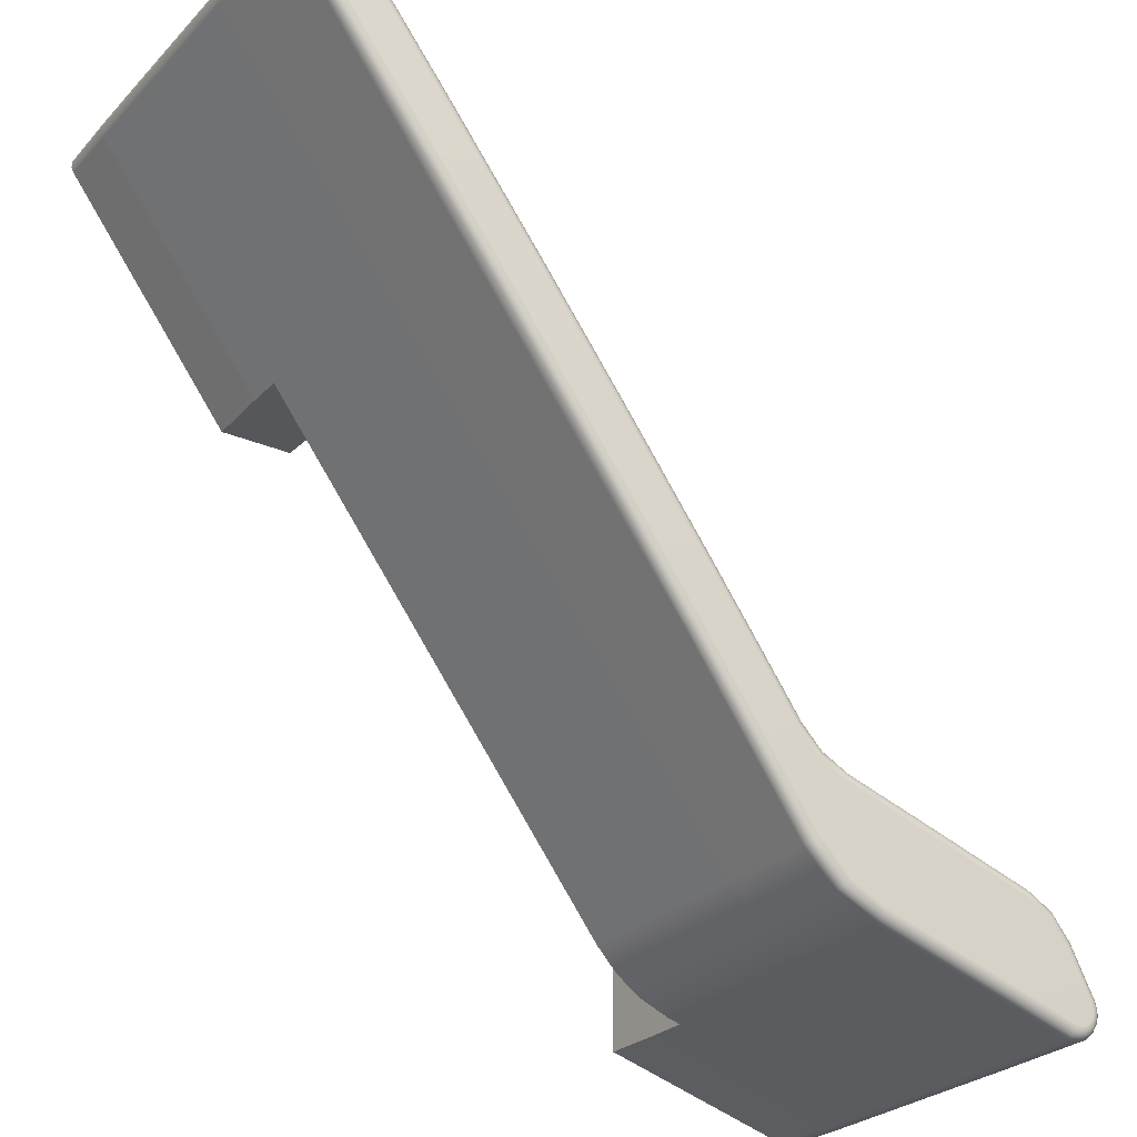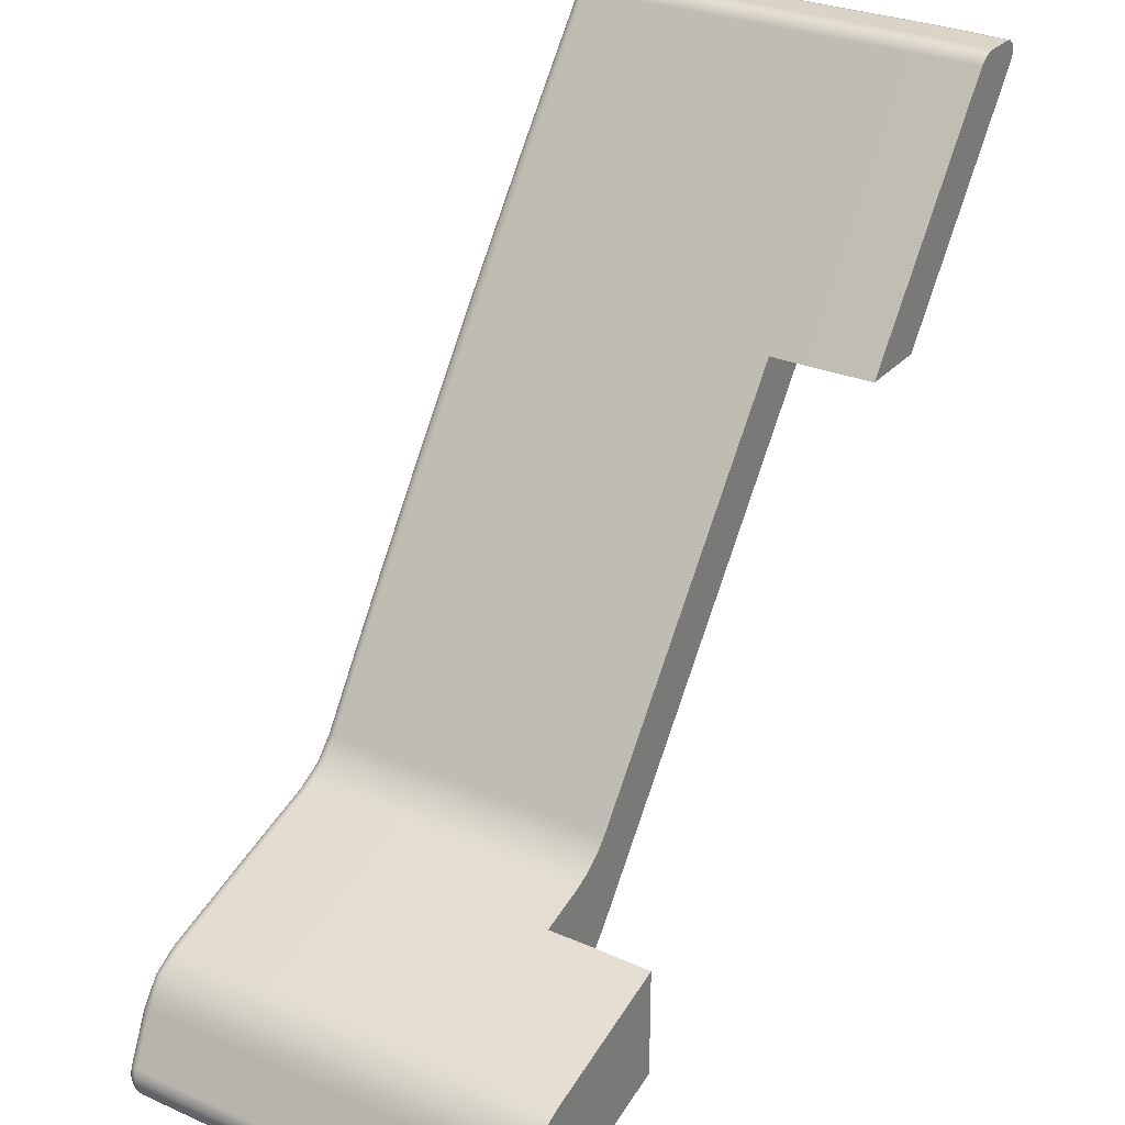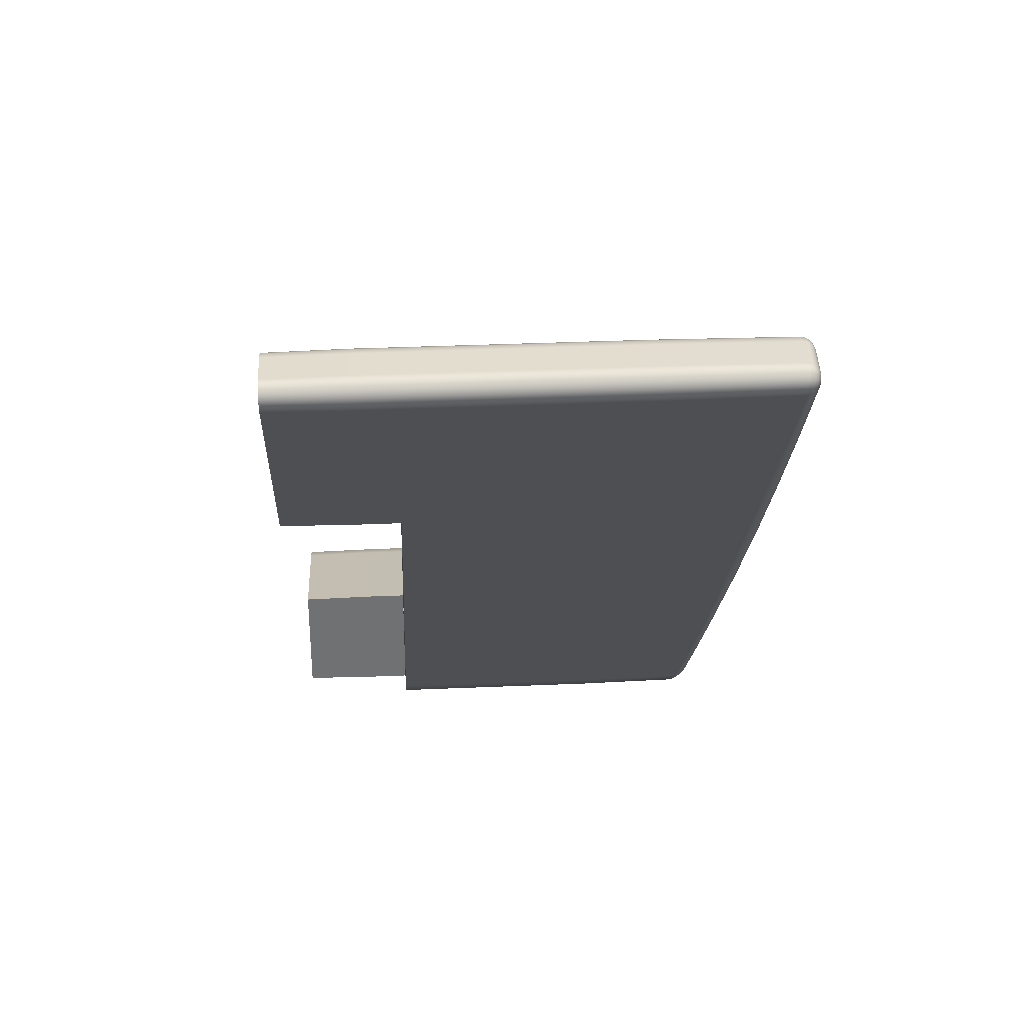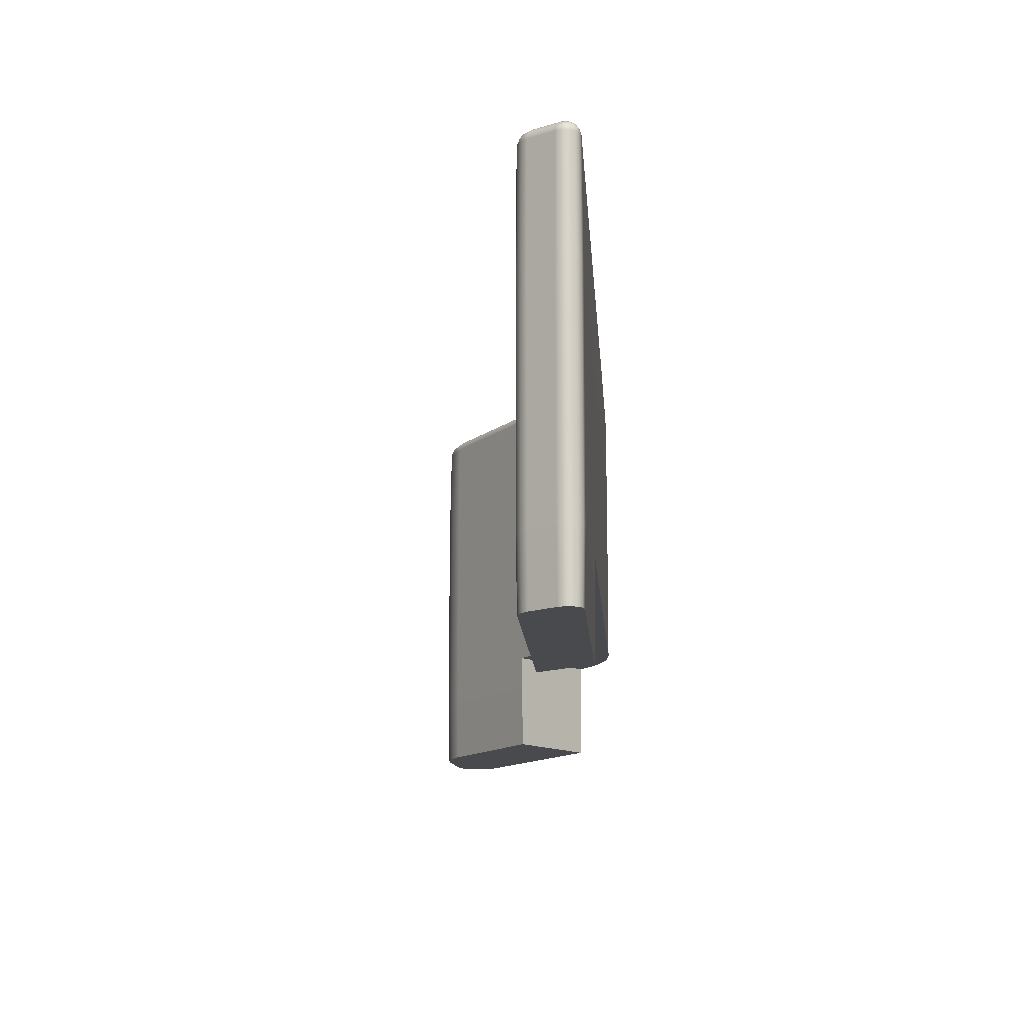
<metadata>
{"format":"obj","ext":"obj","renderer":"f3d","projection":"perspective","resolution":1024,"background":"white","views":[{"elev":-27.1,"azim":-33.7,"up":"+Y"},{"elev":28.8,"azim":122.9,"up":"+Y"},{"elev":35.0,"azim":-93.3,"up":"+Y"},{"elev":-13.2,"azim":-139.3,"up":"+Z"}]}
</metadata>
<code>
g LED5
v -6.639 9.595 13.25
v -7.407 9.837 13.25
v -7.407 9.837 16.5
v -4.198 8.825 16.5
v -4.198 8.825 12.64
v -6.639 9.595 12.64
v -3.385 8.178 12.64
v -3.6 8.459 12.64
v -3.877 8.679 12.64
v -3.877 8.679 16.5
v -3.6 8.459 16.5
v -3.385 8.178 16.5
v -2.937 7.418 12.64
v -2.937 7.418 16.5
v -3.453 6.758 12.64
v -3.24 6.748 12.64
v -3.046 6.837 12.64
v -2.915 7.005 12.64
v -2.876 7.214 12.64
v -2.876 7.214 16.5
v -2.915 7.005 16.5
v -3.046 6.837 16.5
v -3.24 6.748 16.5
v -3.453 6.758 16.5
v -6.639 7.702 12.64
v -6.859 7.767 16.5
v -6.859 7.767 13.25
v -6.639 7.702 13.25
v -8.119 8.642 13.25
v -7.765 8.263 13.25
v -7.338 7.967 13.25
v -7.338 7.967 16.5
v -7.765 8.263 16.5
v -8.119 8.642 16.5
v -16.06 20.55 12.64
v -16.59 20.55 12.64
v -16.59 20.55 16.5
v -16.06 20.55 16.5
v -15.71 20.37 12.64
v -15.8 20.47 12.64
v -15.93 20.53 12.64
v -15.93 20.53 16.5
v -15.8 20.47 16.5
v -15.71 20.37 16.5
v -8.179 10.38 13.25
v -12.71 16.4 13.25
v -12.71 16.4 12.64
v -8.179 10.38 16.5
v -7.7 9.964 13.25
v -7.961 10.15 13.25
v -7.961 10.15 16.5
v -7.7 9.964 16.5
v -16.79 20.15 12.64
v -13.96 16.4 12.64
v -13.96 16.4 13.25
v -16.79 20.15 16.5
v -16.7 20.53 12.64
v -16.79 20.46 12.64
v -16.83 20.36 12.64
v -16.84 20.25 12.64
v -16.84 20.25 16.5
v -16.83 20.36 16.5
v -16.79 20.46 16.5
v -16.7 20.53 16.5
v -16.7 20.53 14.57
v -16.79 20.46 14.57
v -16.83 20.36 14.57
v -16.84 20.25 14.57
v -4.204 8.807 11.5
v -6.639 9.574 11.5
v -3.402 8.168 11.5
v -3.614 8.445 11.5
v -3.887 8.662 11.5
v -2.954 7.408 11.5
v -3.447 6.777 11.5
v -3.244 6.767 11.5
v -3.058 6.852 11.5
v -2.933 7.013 11.5
v -2.895 7.213 11.5
v -6.639 7.723 11.5
v -13.94 16.4 11.5
v -12.74 16.4 11.5
v -16.59 20.53 11.5
v -16.69 20.51 11.5
v -16.77 20.45 11.5
v -16.81 20.35 11.5
v -16.82 20.25 11.5
v -16.78 20.16 11.5
v -2.949 7.411 18.09
v -2.916 7.342 18.09
v -2.896 7.267 18.09
v -2.889 7.19 18.08
v -2.935 6.995 18.07
v -2.981 6.922 18.07
v -3.096 6.819 18.06
v -3.244 6.761 18.06
v -3.449 6.772 18.06
v -4.203 8.811 18.2
v -3.741 8.565 18.18
v -3.398 8.171 18.16
v -7.412 9.823 18.23
v -8.191 10.37 18.26
v -7.844 10.04 18.24
v -15.72 20.36 18.47
v -9.835 12.55 18.36
v -9.287 11.83 18.33
v -8.739 11.1 18.3
v -16.06 20.53 18.46
v -15.93 20.51 18.46
v -15.81 20.45 18.46
v -16.59 20.53 18.44
v -16.78 20.16 18.43
v -16.81 20.22 18.43
v -16.82 20.28 18.43
v -16.82 20.34 18.44
v -16.8 20.4 18.44
v -16.76 20.46 18.44
v -16.71 20.5 18.44
v -16.66 20.52 18.44
v -8.108 8.651 18.16
v -10.15 11.37 18.3
v -6.855 7.781 18.11
v -7.55 8.114 18.13
v -3.248 7.918 18.14
v -3.099 7.665 18.12
v -10 11.48 18.5
v -10 12.42 18.56
v -12.94 16.33 18.66
v -15.89 20.24 18.66
v -15.94 20.29 18.66
v -16 20.32 18.66
v -16.07 20.33 18.66
v -16.27 20.33 18.65
v -16.47 20.33 18.64
v -16.54 20.33 18.64
v -16.6 20.33 18.64
v -16.61 20.33 18.63
v -16.63 20.32 18.63
v -16.63 20.3 18.63
v -16.63 20.29 18.63
v -16.63 20.28 18.63
v -13.31 15.88 18.62
v -7.475 9.617 18.43
v -7.73 9.72 18.43
v -7.965 9.86 18.44
v -8.174 10.03 18.45
v -8.355 10.24 18.46
v -8.903 10.97 18.49
v -9.451 11.69 18.53
v -7.952 8.756 18.36
v -7.44 8.263 18.33
v -6.801 7.956 18.31
v -3.394 6.945 18.26
v -3.323 6.935 18.26
v -3.254 6.947 18.26
v -3.191 6.978 18.26
v -3.14 7.027 18.27
v -3.106 7.088 18.27
v -3.091 7.157 18.28
v -3.097 7.227 18.29
v -3.123 7.292 18.29
v -3.272 7.546 18.31
v -3.422 7.799 18.33
v -3.571 8.053 18.35
v -3.867 8.393 18.38
v -4.265 8.604 18.39
v -5 8.47 18.38
v -16.06 20.53 11.5
v -15.72 20.36 11.5
v -15.82 20.45 11.5
v -15.93 20.51 11.5
v -6.827 7.868 18.28
v -6.847 7.804 18.21
v -3.44 6.794 18.16
v -3.42 6.857 18.23
v -5.188 7.342 18.23
v -5.17 7.401 18.27
v -5.2 7.304 18.16
v -2.961 7.398 18.17
v -2.998 7.37 18.24
v -3.055 7.333 18.28
v -3.323 6.867 18.24
v -3.233 6.882 18.24
v -3.151 6.922 18.24
v -3.084 6.984 18.25
v -3.038 7.064 18.26
v -3.017 7.153 18.27
v -3.024 7.245 18.27
v -3.322 6.807 18.19
v -3.212 6.824 18.2
v -3.113 6.872 18.2
v -3.031 6.948 18.21
v -2.975 7.044 18.21
v -2.95 7.153 18.22
v -2.957 7.265 18.23
v -3.321 6.767 18.13
v -3.198 6.786 18.13
v -3.086 6.841 18.14
v -2.995 6.926 18.14
v -2.933 7.034 18.15
v -2.905 7.156 18.15
v -2.914 7.281 18.16
v -8.028 8.7 18.33
v -8.085 8.662 18.25
v -7.541 8.124 18.2
v -7.516 8.156 18.26
v -7.479 8.206 18.31
v -3.409 8.158 18.23
v -3.447 8.131 18.3
v -3.504 8.094 18.34
v -3.222 7.749 18.27
v -3.281 7.71 18.31
v -3.183 7.777 18.2
v -10.06 11.43 18.48
v -10.11 11.4 18.43
v -10.14 11.38 18.37
v -9.101 9.991 18.31
v -9.067 10.01 18.37
v -9.015 10.05 18.42
v -4.207 8.794 18.28
v -4.22 8.749 18.34
v -4.241 8.682 18.38
v -3.761 8.561 18.26
v -3.788 8.521 18.33
v -3.832 8.462 18.37
v -16.7 20.22 18.6
v -16.76 20.18 18.53
v -15.56 18.63 18.58
v -11.69 13.43 18.45
v -13.23 15.48 18.49
v -14.41 17.04 18.51
v -15.59 18.61 18.52
v -11.65 13.45 18.51
v -13.2 15.51 18.56
v -14.38 17.07 18.58
v -11.6 13.49 18.56
v -13.15 15.54 18.6
v -14.33 17.11 18.62
v -15.5 18.67 18.63
v -7.416 9.806 18.31
v -7.43 9.761 18.38
v -7.451 9.694 18.42
v -5.882 9.273 18.36
v -5.903 9.203 18.41
v -5.868 9.319 18.29
v -16.6 20.41 18.62
v -16.6 20.47 18.58
v -16.59 20.52 18.51
v -16.81 20.28 18.51
v -16.79 20.4 18.51
v -16.71 20.48 18.51
v -16.77 20.28 18.57
v -16.75 20.37 18.57
v -16.69 20.44 18.58
v -16.7 20.29 18.62
v -16.69 20.34 18.62
v -16.66 20.39 18.62
v -8.203 10.36 18.34
v -8.238 10.33 18.4
v -8.292 10.29 18.45
v -7.895 9.995 18.39
v -7.937 9.935 18.43
v -7.868 10.04 18.32
v -16.07 20.41 18.64
v -16.07 20.47 18.6
v -16.07 20.52 18.54
v -16.34 20.47 18.59
v -16.33 20.52 18.52
v -16.34 20.4 18.63
v -9.846 12.54 18.44
v -9.882 12.51 18.5
v -9.936 12.47 18.54
v -9.07 11.43 18.46
v -9.127 11.39 18.5
v -9.034 11.47 18.39
v -15.82 20.28 18.65
v -15.77 20.32 18.61
v -15.73 20.35 18.54
v -15.9 20.43 18.61
v -15.88 20.47 18.54
v -15.94 20.37 18.65
v -14.16 18.27 18.55
v -11.31 14.29 18.6
v -12.68 16.11 18.64
v -14.26 18.2 18.66
v -11.25 14.33 18.56
v -12.63 16.15 18.6
v -14.2 18.24 18.62
v -11.22 14.36 18.49
v -12.59 16.18 18.53
f 2 3 1
f 1 3 4
f 1 4 5
f 5 6 1
f 12 7 11
f 11 7 8
f 11 8 9
f 5 4 9
f 9 4 10
f 9 10 11
f 13 7 14
f 14 7 12
f 24 15 23
f 23 15 16
f 23 16 22
f 22 16 17
f 22 17 21
f 21 17 18
f 21 18 20
f 20 18 19
f 20 19 14
f 14 19 13
f 25 15 28
f 28 15 24
f 28 24 26
f 26 27 28
f 34 29 33
f 33 29 30
f 33 30 31
f 27 26 31
f 31 26 32
f 31 32 33
f 35 36 38
f 38 36 37
f 44 39 43
f 43 39 40
f 43 40 41
f 35 38 41
f 41 38 42
f 41 42 43
f 45 46 48
f 48 46 44
f 44 46 39
f 39 46 47
f 3 2 52
f 52 2 49
f 52 49 50
f 45 48 50
f 50 48 51
f 50 51 52
f 54 55 53
f 53 55 56
f 56 55 34
f 34 55 29
f 37 36 65
f 65 36 57
f 65 57 66
f 66 57 58
f 66 58 67
f 67 58 59
f 67 59 68
f 68 59 60
f 68 60 53
f 53 56 68
f 68 56 61
f 68 61 67
f 67 61 62
f 67 62 66
f 66 62 63
f 66 63 65
f 65 63 64
f 65 64 37
f 6 5 70
f 70 5 69
f 69 5 73
f 73 5 9
f 73 9 8
f 7 71 8
f 8 71 72
f 8 72 73
f 7 13 71
f 71 13 74
f 74 13 79
f 79 13 19
f 79 19 78
f 78 19 18
f 78 18 77
f 77 18 17
f 77 17 76
f 76 17 16
f 76 16 75
f 75 16 15
f 15 25 75
f 75 25 80
f 28 1 25
f 25 1 6
f 25 6 70
f 70 80 25
f 46 55 47
f 47 55 54
f 47 54 82
f 82 54 81
f 1 30 2
f 2 30 29
f 2 29 49
f 49 29 50
f 50 29 45
f 45 29 55
f 45 55 46
f 28 27 1
f 1 27 31
f 1 31 30
f 70 69 80
f 80 69 73
f 80 73 72
f 72 71 80
f 80 71 75
f 75 71 74
f 75 74 79
f 79 78 75
f 75 78 77
f 75 77 76
f 88 53 87
f 87 53 60
f 87 60 86
f 86 60 59
f 86 59 85
f 85 59 58
f 85 58 84
f 84 58 57
f 84 57 83
f 83 57 36
f 89 90 14
f 14 90 20
f 20 90 91
f 20 91 92
f 20 92 21
f 21 92 93
f 21 93 94
f 21 94 22
f 22 94 95
f 22 95 23
f 23 95 96
f 23 96 24
f 24 96 97
f 4 98 10
f 10 98 99
f 10 99 11
f 11 99 100
f 11 100 12
f 101 98 3
f 3 98 4
f 48 102 51
f 51 102 103
f 51 103 52
f 52 103 101
f 52 101 3
f 104 105 44
f 44 105 48
f 48 105 106
f 48 106 107
f 107 102 48
f 108 109 38
f 38 109 42
f 42 109 43
f 43 109 110
f 43 110 44
f 44 110 104
f 37 111 38
f 38 111 108
f 112 113 56
f 56 113 61
f 61 113 114
f 61 114 62
f 62 114 115
f 62 115 116
f 62 116 63
f 63 116 117
f 63 117 118
f 63 118 64
f 64 118 119
f 64 119 37
f 37 119 111
f 120 121 34
f 34 121 56
f 56 121 112
f 26 122 32
f 32 122 123
f 32 123 33
f 33 123 120
f 33 120 34
f 24 97 26
f 26 97 122
f 100 124 12
f 12 124 125
f 12 125 14
f 14 125 89
f 127 128 126
f 126 128 142
f 142 128 129
f 142 129 141
f 141 129 133
f 141 133 134
f 130 131 129
f 129 131 132
f 129 132 133
f 134 135 141
f 141 135 136
f 141 136 137
f 137 138 141
f 141 138 139
f 141 139 140
f 144 150 143
f 143 150 151
f 143 151 167
f 167 151 152
f 167 152 153
f 144 145 150
f 150 145 146
f 150 146 147
f 150 147 126
f 126 147 148
f 126 148 149
f 149 127 126
f 154 157 153
f 153 157 158
f 153 158 159
f 154 155 157
f 157 155 156
f 159 160 153
f 153 160 161
f 153 161 162
f 162 163 153
f 153 163 164
f 153 164 167
f 167 164 165
f 167 165 166
f 166 143 167
f 53 88 54
f 54 88 81
f 35 168 36
f 36 168 83
f 168 35 171
f 171 35 41
f 171 41 40
f 39 169 40
f 40 169 170
f 40 170 171
f 47 82 39
f 39 82 169
f 82 81 169
f 169 81 88
f 169 88 168
f 168 88 83
f 83 88 84
f 84 88 85
f 85 88 86
f 86 88 87
f 168 171 169
f 169 171 170
f 153 152 177
f 177 152 172
f 177 172 176
f 176 172 173
f 176 173 178
f 178 173 122
f 178 122 97
f 97 174 178
f 178 174 176
f 174 175 176
f 176 175 177
f 175 153 177
f 154 153 182
f 182 153 175
f 182 175 189
f 189 175 174
f 189 174 196
f 196 174 97
f 196 97 96
f 196 96 197
f 197 96 95
f 197 95 198
f 198 95 94
f 198 94 199
f 199 94 93
f 199 93 200
f 200 93 92
f 200 92 201
f 201 92 202
f 201 202 194
f 194 202 195
f 194 195 187
f 187 195 188
f 187 188 160
f 160 188 161
f 161 188 181
f 181 188 195
f 181 195 180
f 180 195 179
f 179 195 202
f 179 202 90
f 90 202 91
f 91 202 92
f 90 89 179
f 160 159 187
f 187 159 158
f 187 158 186
f 186 158 157
f 186 157 185
f 185 157 156
f 185 156 184
f 184 156 155
f 184 155 183
f 183 155 154
f 183 154 182
f 183 182 190
f 190 182 189
f 190 189 197
f 197 189 196
f 184 183 191
f 191 183 190
f 191 190 198
f 198 190 197
f 185 184 192
f 192 184 191
f 192 191 199
f 199 191 198
f 194 187 186
f 186 185 193
f 193 185 192
f 193 192 200
f 200 192 199
f 201 194 193
f 193 194 186
f 201 193 200
f 123 122 205
f 205 122 173
f 205 173 206
f 206 173 172
f 206 172 207
f 207 172 152
f 207 152 151
f 151 150 207
f 207 150 203
f 207 203 206
f 206 203 204
f 206 204 205
f 205 204 120
f 205 120 123
f 162 161 212
f 212 161 181
f 212 181 211
f 211 181 180
f 211 180 179
f 89 125 179
f 179 125 213
f 179 213 211
f 211 213 208
f 211 208 209
f 125 124 213
f 213 124 208
f 124 100 208
f 209 210 211
f 211 210 212
f 210 164 212
f 212 164 163
f 212 163 162
f 121 120 217
f 217 120 204
f 217 204 218
f 218 204 203
f 218 203 219
f 219 203 150
f 219 150 126
f 126 214 219
f 219 214 218
f 214 215 218
f 218 215 217
f 215 216 217
f 217 216 121
f 164 210 165
f 165 210 225
f 165 225 166
f 166 225 222
f 222 225 224
f 222 224 221
f 221 224 220
f 220 224 223
f 220 223 98
f 98 223 99
f 99 223 208
f 99 208 100
f 225 210 224
f 224 210 209
f 224 209 208
f 223 224 208
f 216 229 121
f 121 229 230
f 121 230 112
f 112 230 231
f 112 231 232
f 232 231 235
f 232 235 228
f 228 235 238
f 228 238 239
f 239 238 142
f 239 142 141
f 229 216 233
f 233 216 215
f 233 215 214
f 233 214 236
f 236 214 126
f 236 126 142
f 141 226 239
f 239 226 228
f 226 227 228
f 228 227 232
f 227 112 232
f 230 229 234
f 234 229 233
f 234 233 236
f 235 231 234
f 234 231 230
f 235 234 237
f 237 234 236
f 237 236 142
f 142 238 237
f 237 238 235
f 143 166 244
f 244 166 222
f 244 222 243
f 243 222 221
f 243 221 220
f 243 220 245
f 245 220 98
f 245 98 101
f 101 240 245
f 245 240 243
f 240 241 243
f 243 241 242
f 243 242 244
f 244 242 143
f 112 227 113
f 113 227 249
f 113 249 114
f 114 249 115
f 115 249 250
f 115 250 116
f 116 250 117
f 117 250 251
f 117 251 118
f 118 251 119
f 119 251 248
f 119 248 111
f 249 227 252
f 252 227 226
f 252 226 255
f 255 226 141
f 255 141 140
f 140 139 255
f 255 139 256
f 255 256 252
f 252 256 253
f 252 253 249
f 249 253 250
f 139 138 256
f 256 138 257
f 256 257 253
f 253 257 254
f 253 254 250
f 250 254 251
f 138 137 257
f 257 137 136
f 257 136 246
f 257 246 254
f 254 246 247
f 254 247 248
f 254 248 251
f 143 242 144
f 144 242 262
f 144 262 145
f 145 262 147
f 145 147 146
f 262 242 261
f 261 242 241
f 261 241 240
f 101 103 240
f 240 103 263
f 240 263 261
f 261 263 258
f 261 258 259
f 103 102 263
f 263 102 258
f 261 259 262
f 262 259 260
f 262 260 147
f 108 111 268
f 268 111 248
f 268 248 267
f 267 248 247
f 267 247 246
f 136 135 246
f 246 135 134
f 246 134 269
f 269 134 133
f 269 133 132
f 132 264 269
f 269 264 267
f 269 267 246
f 264 265 267
f 267 265 266
f 267 266 268
f 268 266 108
f 147 260 148
f 148 260 274
f 148 274 149
f 149 274 272
f 149 272 127
f 274 260 273
f 273 260 259
f 273 259 258
f 102 107 258
f 258 107 275
f 258 275 273
f 273 275 270
f 273 270 271
f 107 106 275
f 275 106 270
f 106 105 270
f 271 272 273
f 273 272 274
f 108 266 109
f 109 266 280
f 109 280 110
f 110 280 278
f 110 278 104
f 280 266 279
f 279 266 265
f 279 265 264
f 132 131 264
f 264 131 281
f 264 281 279
f 279 281 276
f 279 276 277
f 131 130 281
f 281 130 276
f 130 129 276
f 277 278 279
f 279 278 280
f 128 127 283
f 283 127 272
f 283 272 286
f 286 272 271
f 286 271 270
f 286 270 289
f 289 270 105
f 289 105 290
f 290 105 104
f 290 104 282
f 282 104 278
f 282 278 288
f 288 278 277
f 288 277 276
f 288 276 285
f 285 276 129
f 285 129 128
f 285 128 284
f 284 128 283
f 284 283 287
f 287 283 286
f 287 286 290
f 290 286 289
f 288 285 284
f 288 284 287
f 282 288 287
f 282 287 290

</code>
